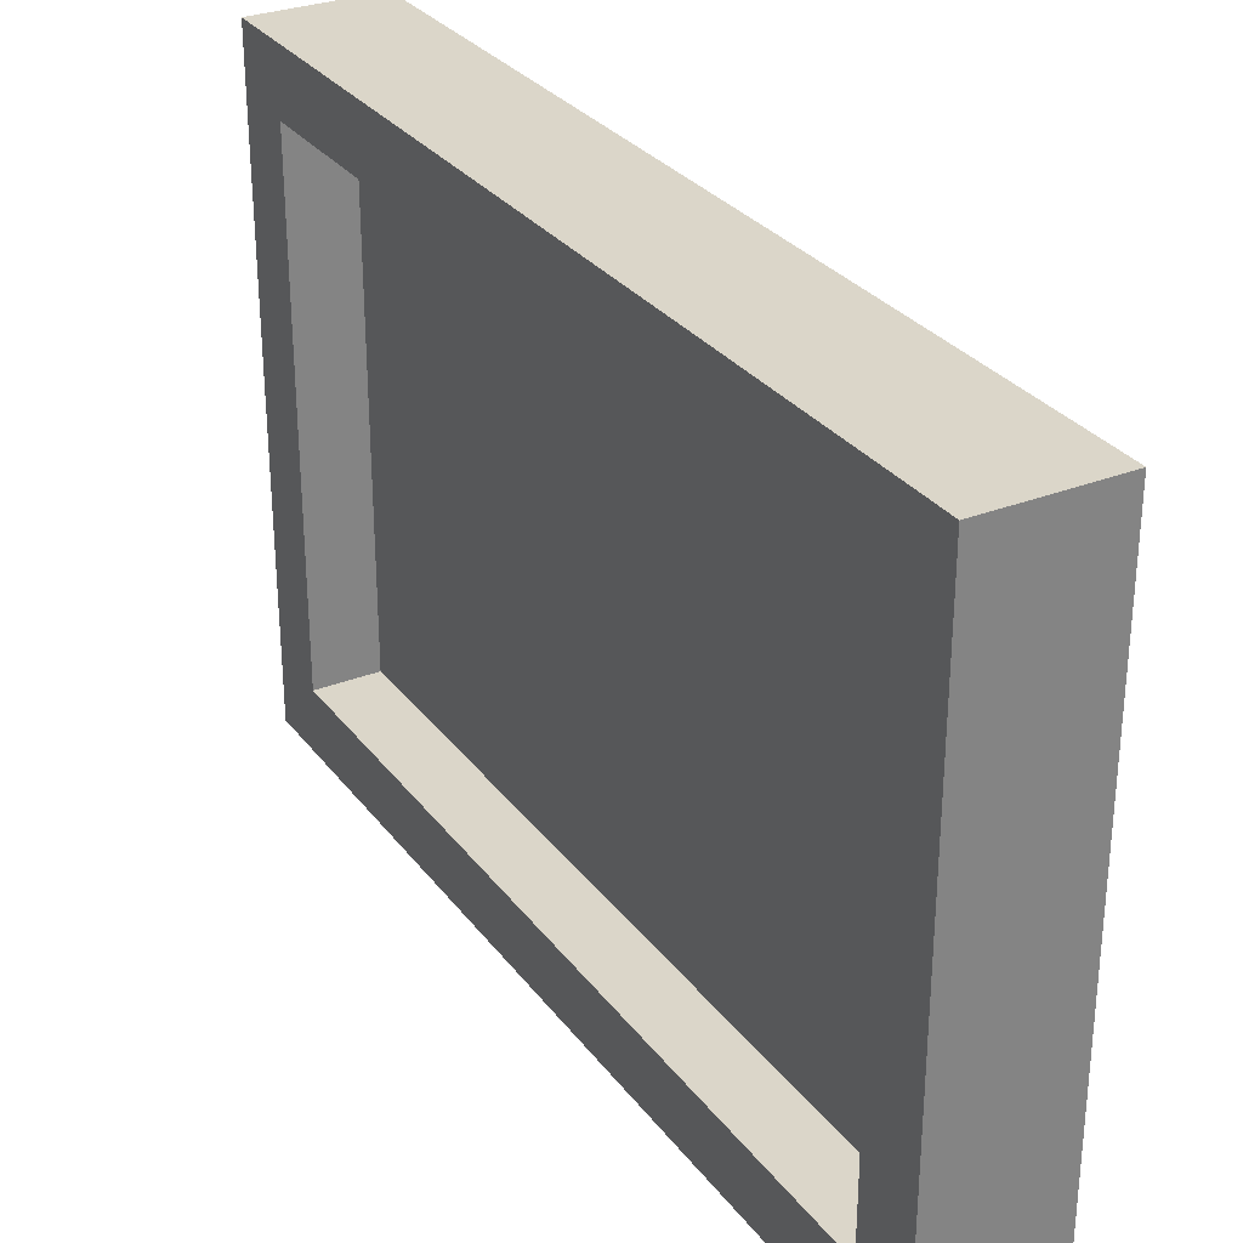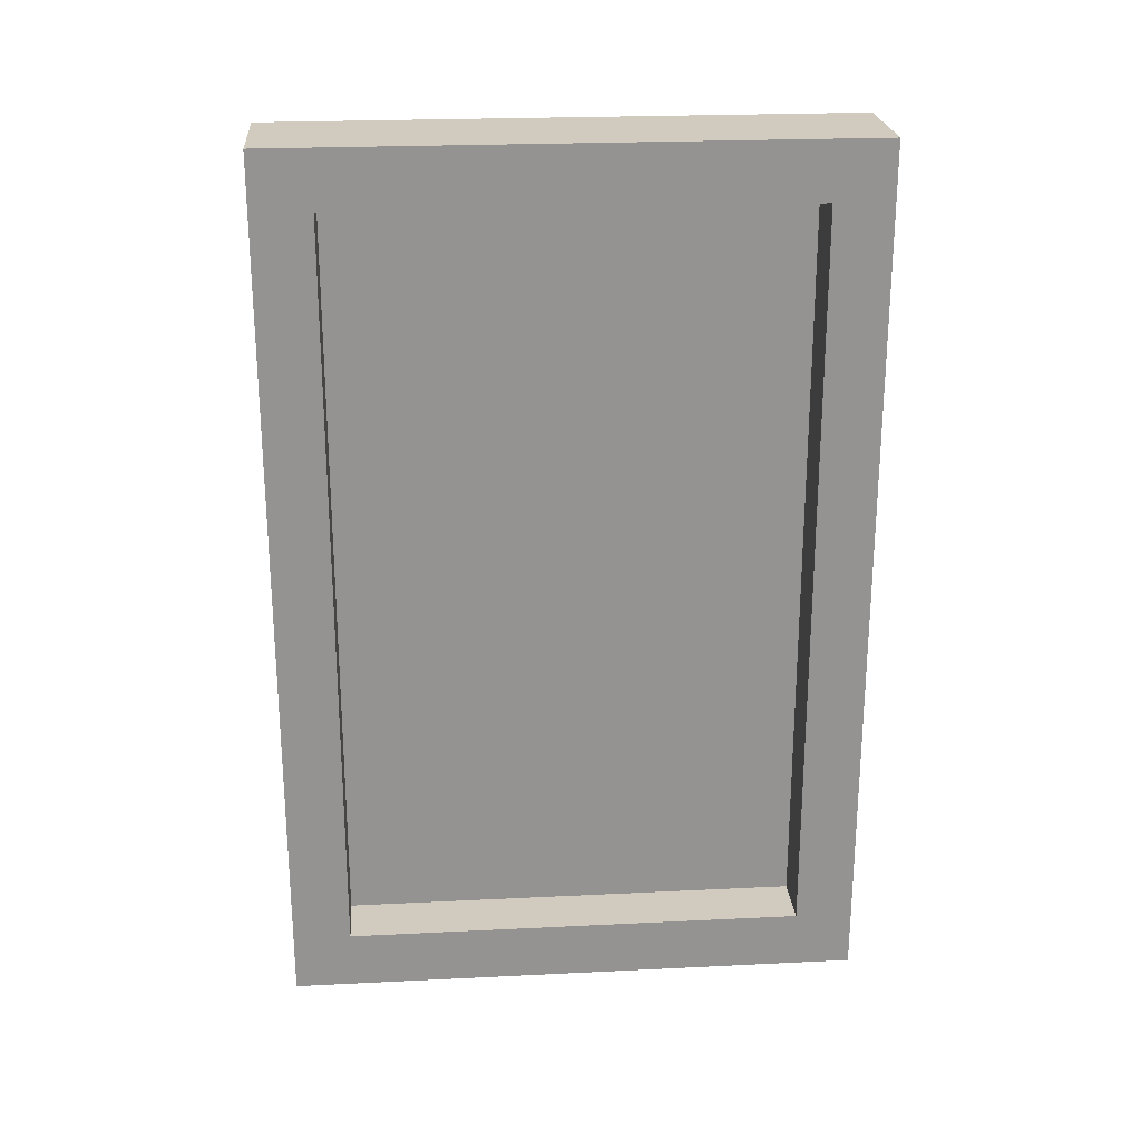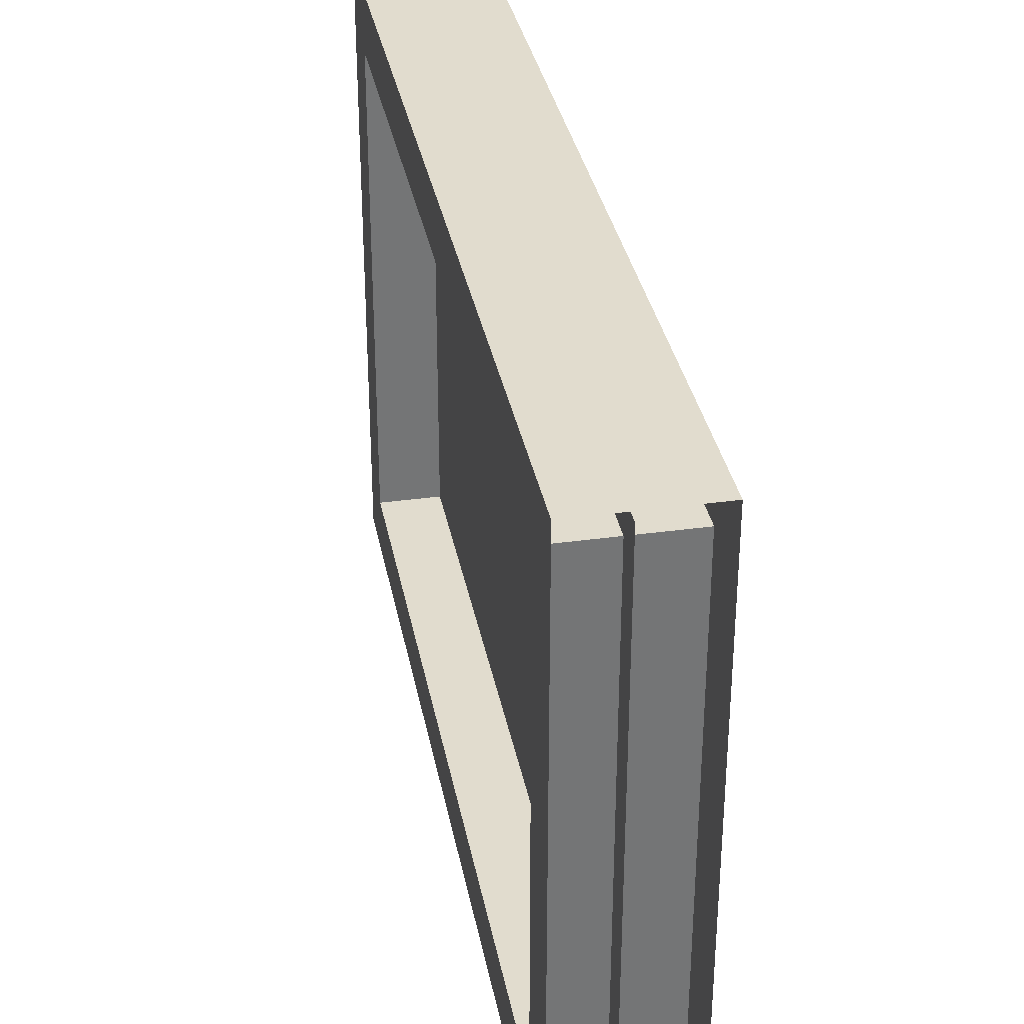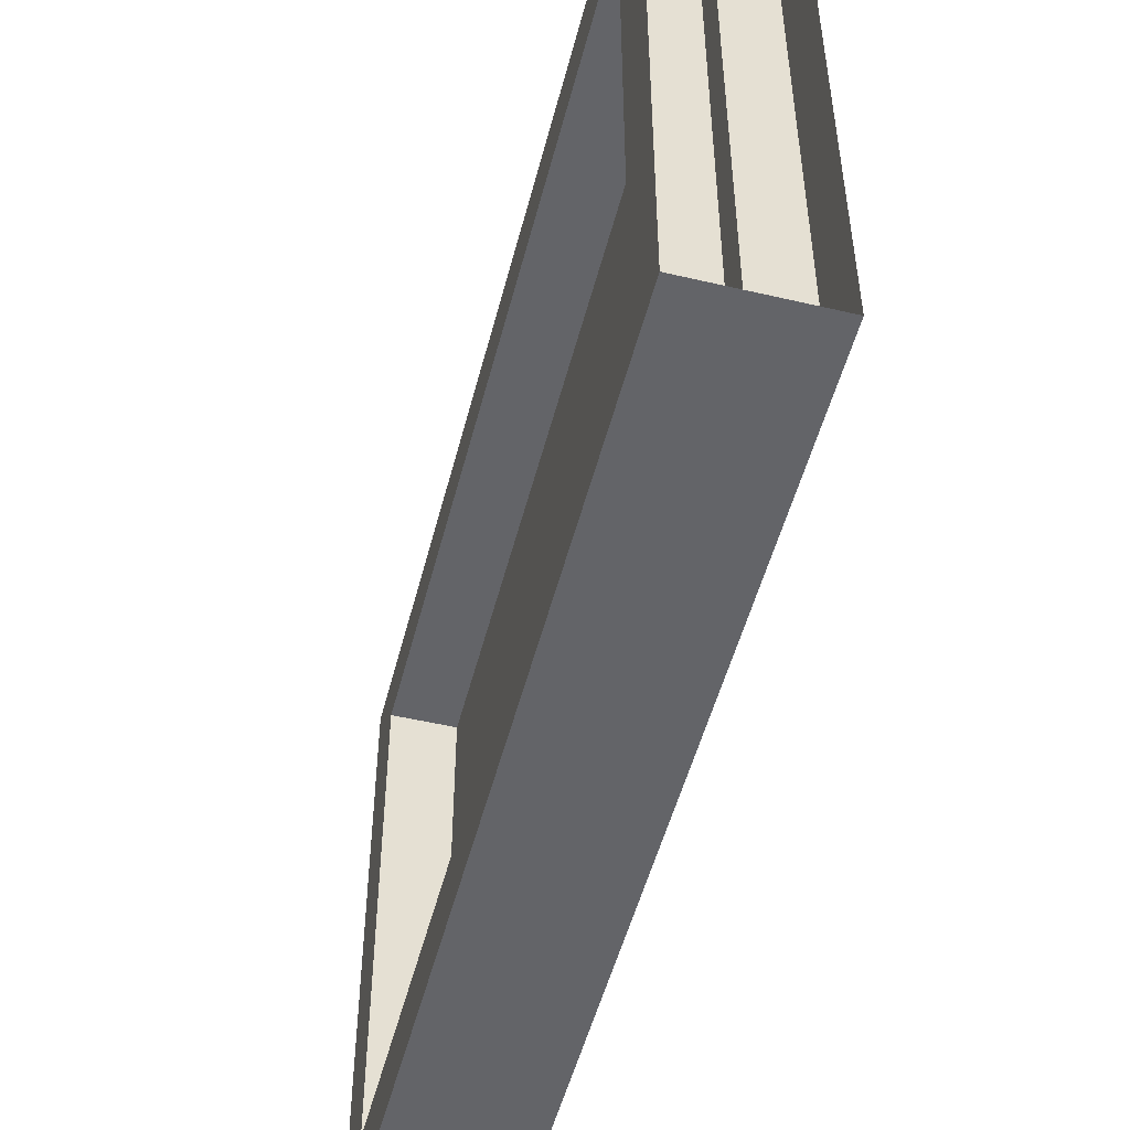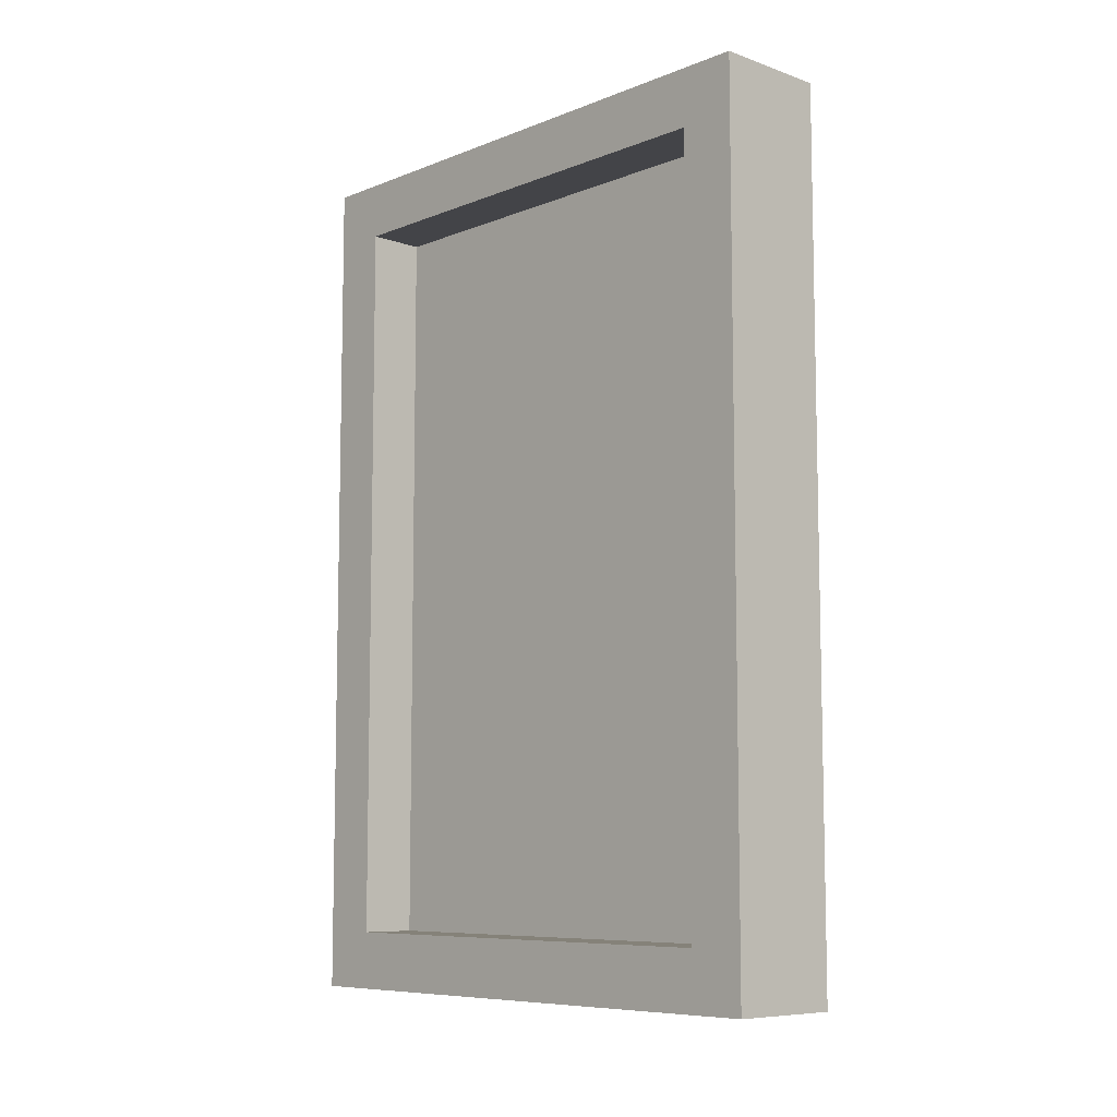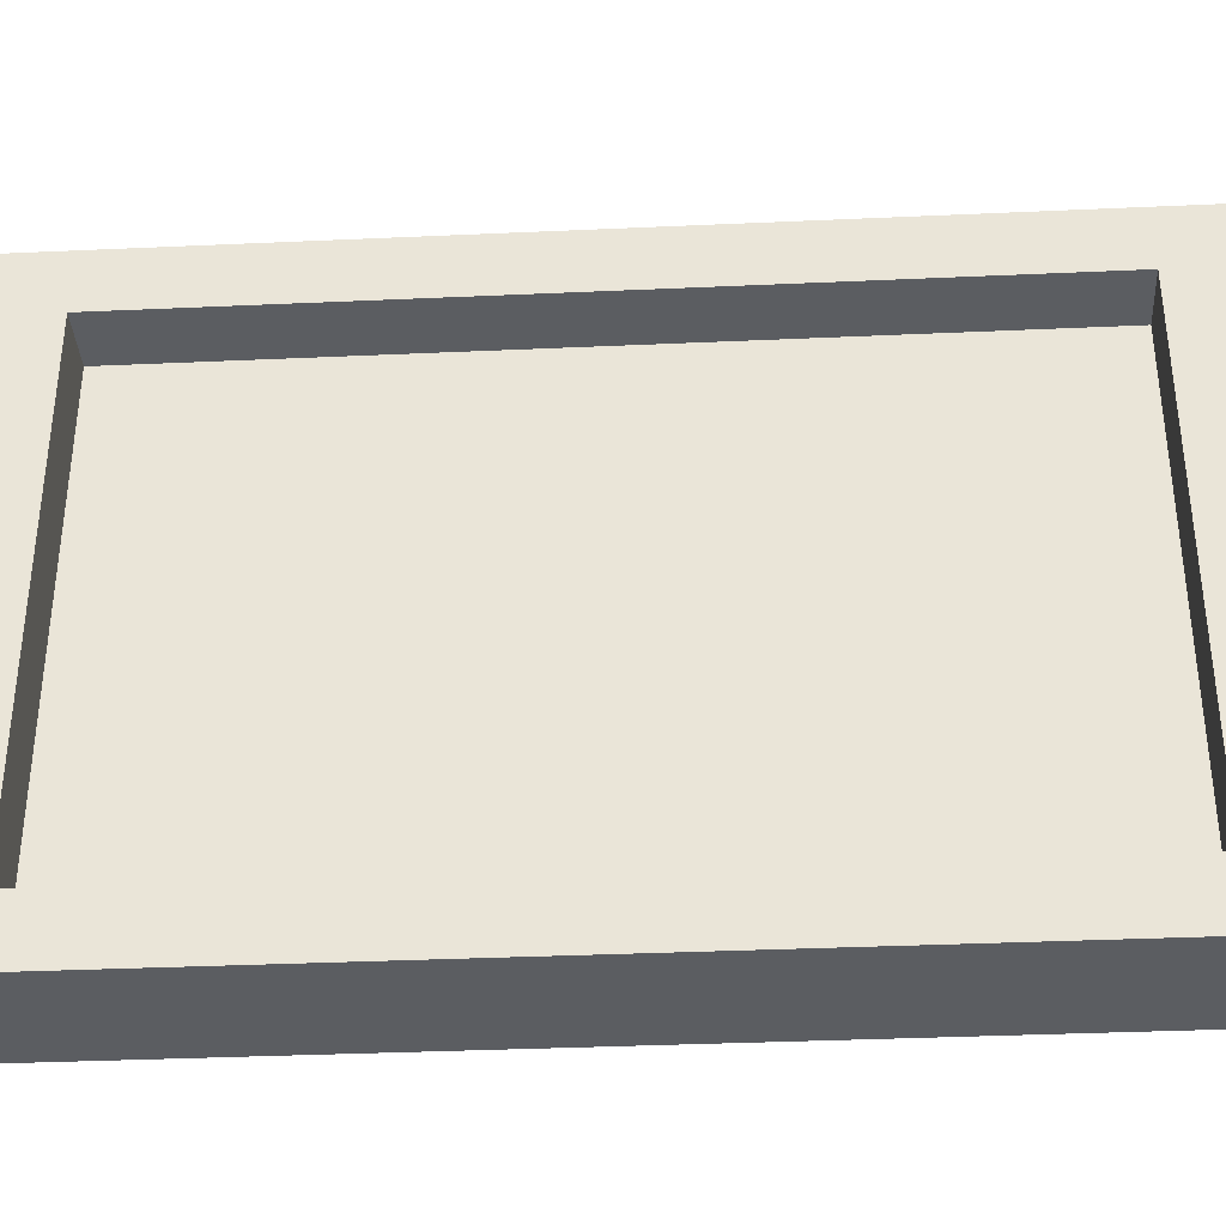
<metadata>
{"format":"obj","ext":"obj","renderer":"f3d","projection":"perspective","resolution":1024,"background":"white","views":[{"elev":29.8,"azim":150.1,"up":"+Z"},{"elev":23.5,"azim":-94.7,"up":"+Y"},{"elev":34.0,"azim":-10.6,"up":"+Z"},{"elev":-51.3,"azim":-14.3,"up":"+Z"},{"elev":-8.2,"azim":-43.3,"up":"+Y"},{"elev":-35.7,"azim":93.4,"up":"+Z"}]}
</metadata>
<code>
o Portal_inter_Cube.007
v 0.5 0.1 -0.9
v 0.5 2.9 -0.9
v 0.5 0.1 0.9
v 0.5 2.9 0.9
v 0.7 0 -1
v 0.7 3 -1
v 0.7 0 1
v 0.7 3 1
v 0.3 0 -1
v 0.3 3 -1
v 0.3 0 1
v 0.3 3 1
v 0.3 2.8 0.8
v 0.7 2.8 0.8
v 0.3 0.2 -0.8
v 0.7 0.2 -0.8
v 0.3 2.8 -0.8
v 0.7 2.8 -0.8
v 0.3 0.2 0.8
v 0.7 0.2 0.8
v 0.5 0.1 -0.9
v 0.5 2.9 -0.9
v 0.5 0.1 0.9
v 0.5 2.9 0.9
f 4 1 3
f 13 11 12
f 8 11 7
f 11 15 9
f 10 5 9
f 8 10 12
f 19 14 20
f 15 10 9
f 17 12 10
f 15 20 16
f 16 17 15
f 18 13 17
f 8 18 6
f 20 8 7
f 16 7 5
f 18 5 6
f 21 24 23
f 4 2 1
f 13 19 11
f 8 12 11
f 11 19 15
f 10 6 5
f 8 6 10
f 19 13 14
f 15 17 10
f 17 13 12
f 15 19 20
f 16 18 17
f 18 14 13
f 8 14 18
f 20 14 8
f 16 20 7
f 18 16 5
f 21 22 24

</code>
